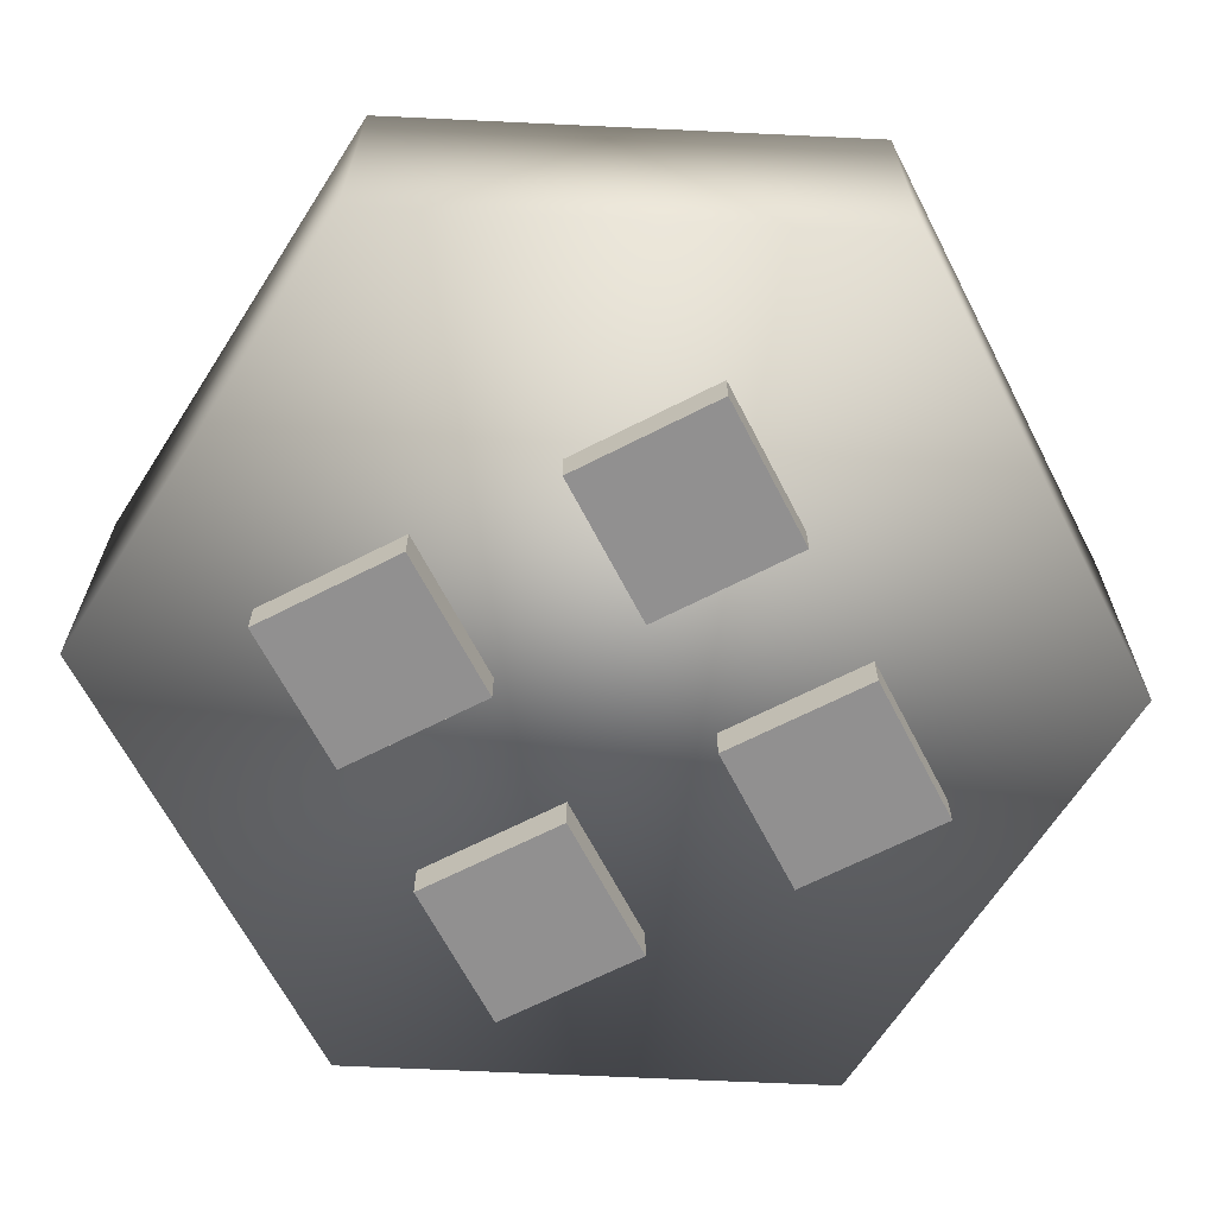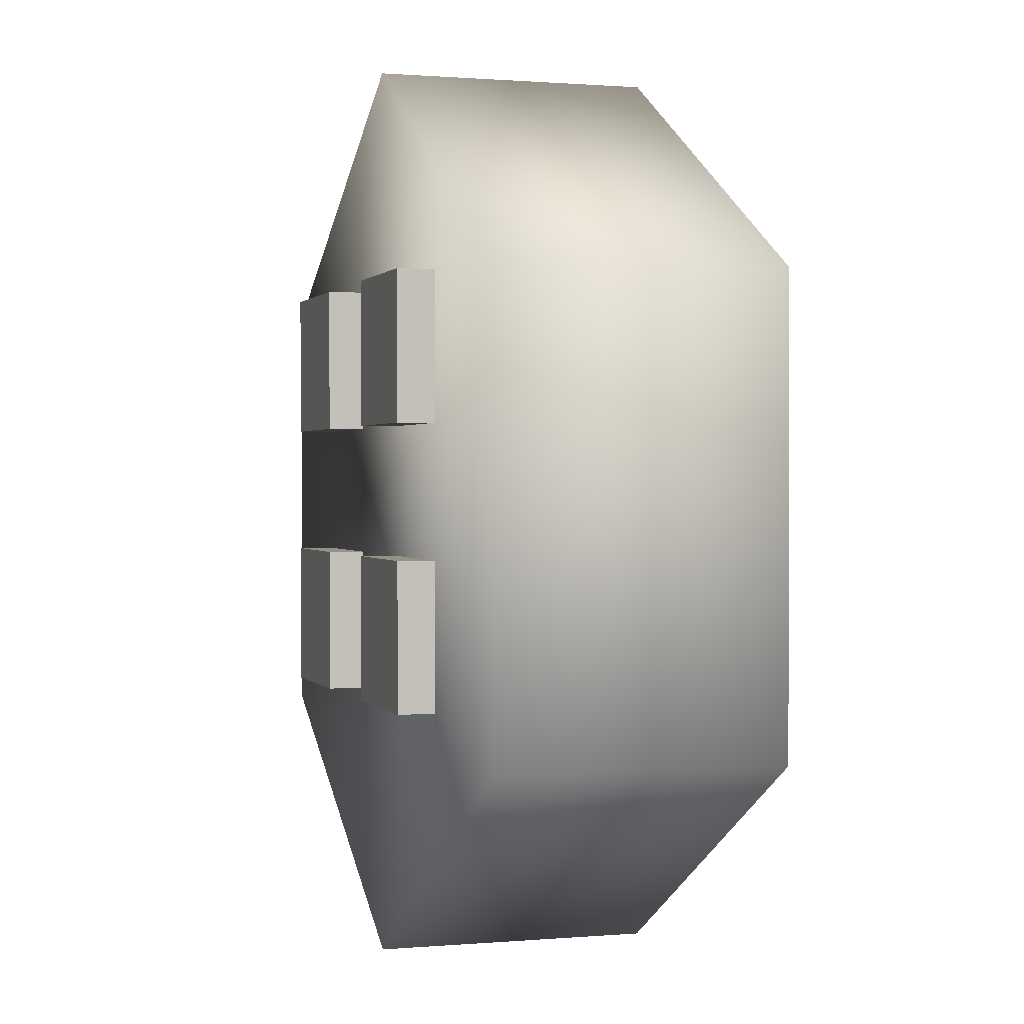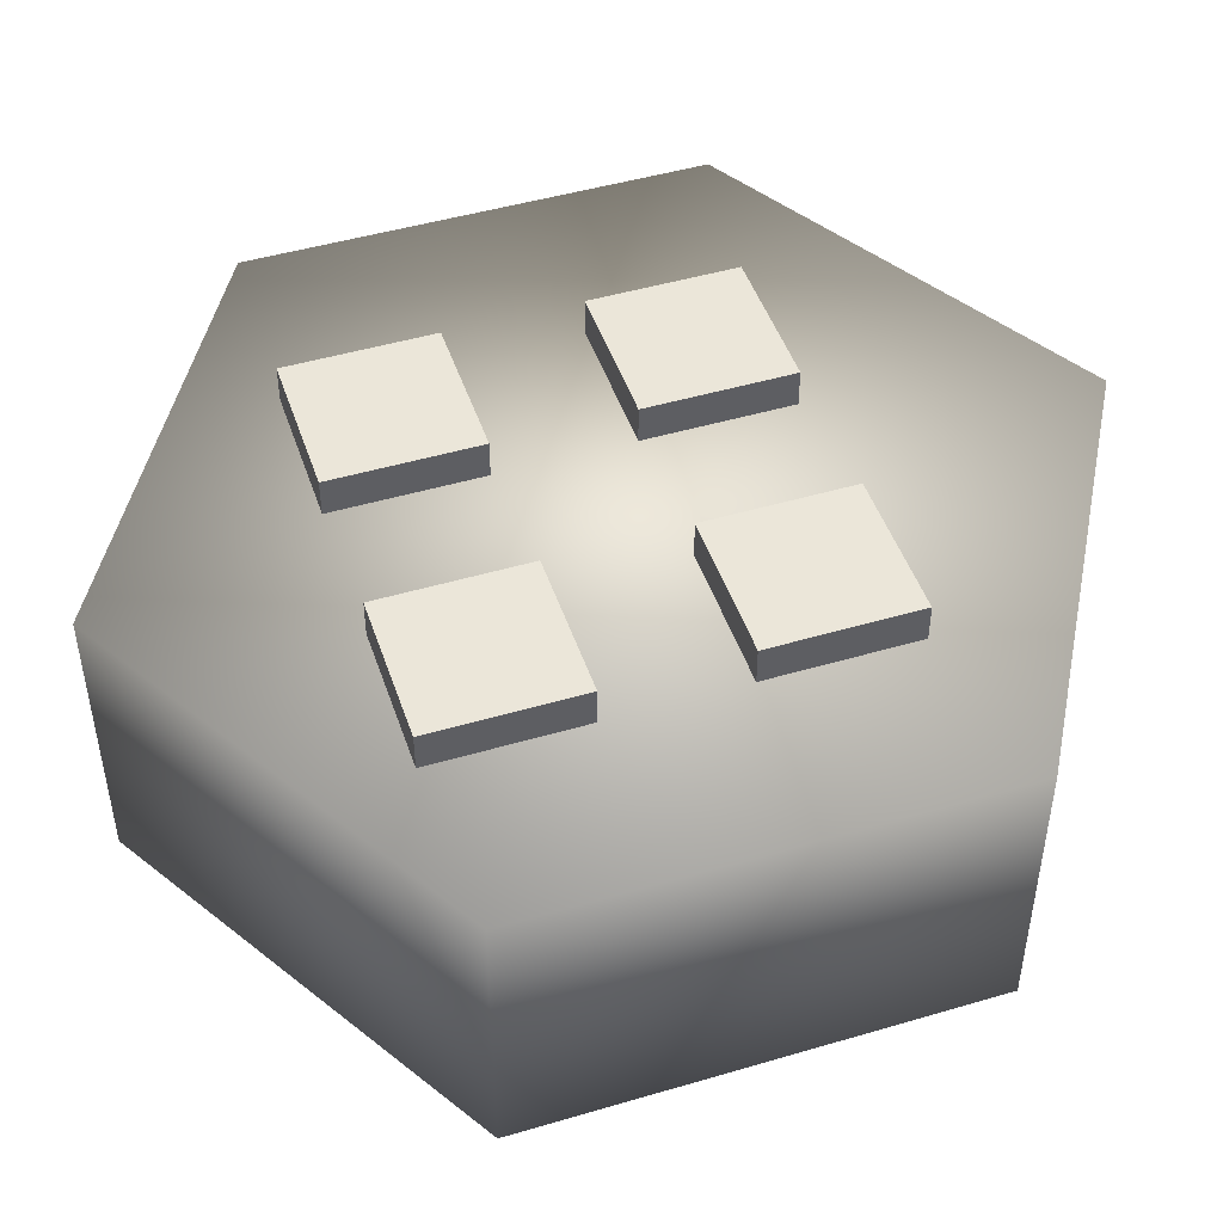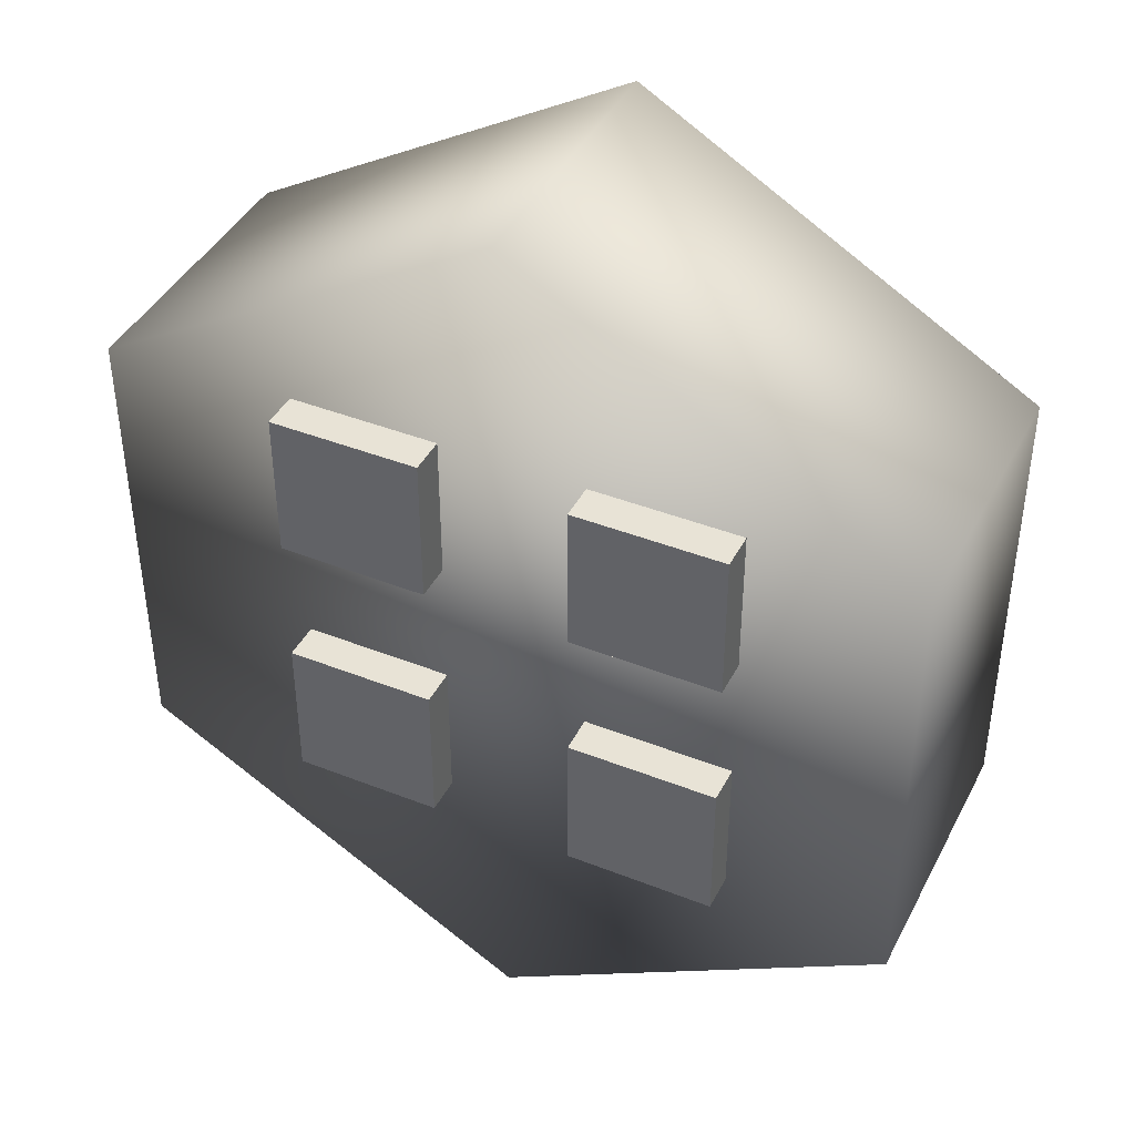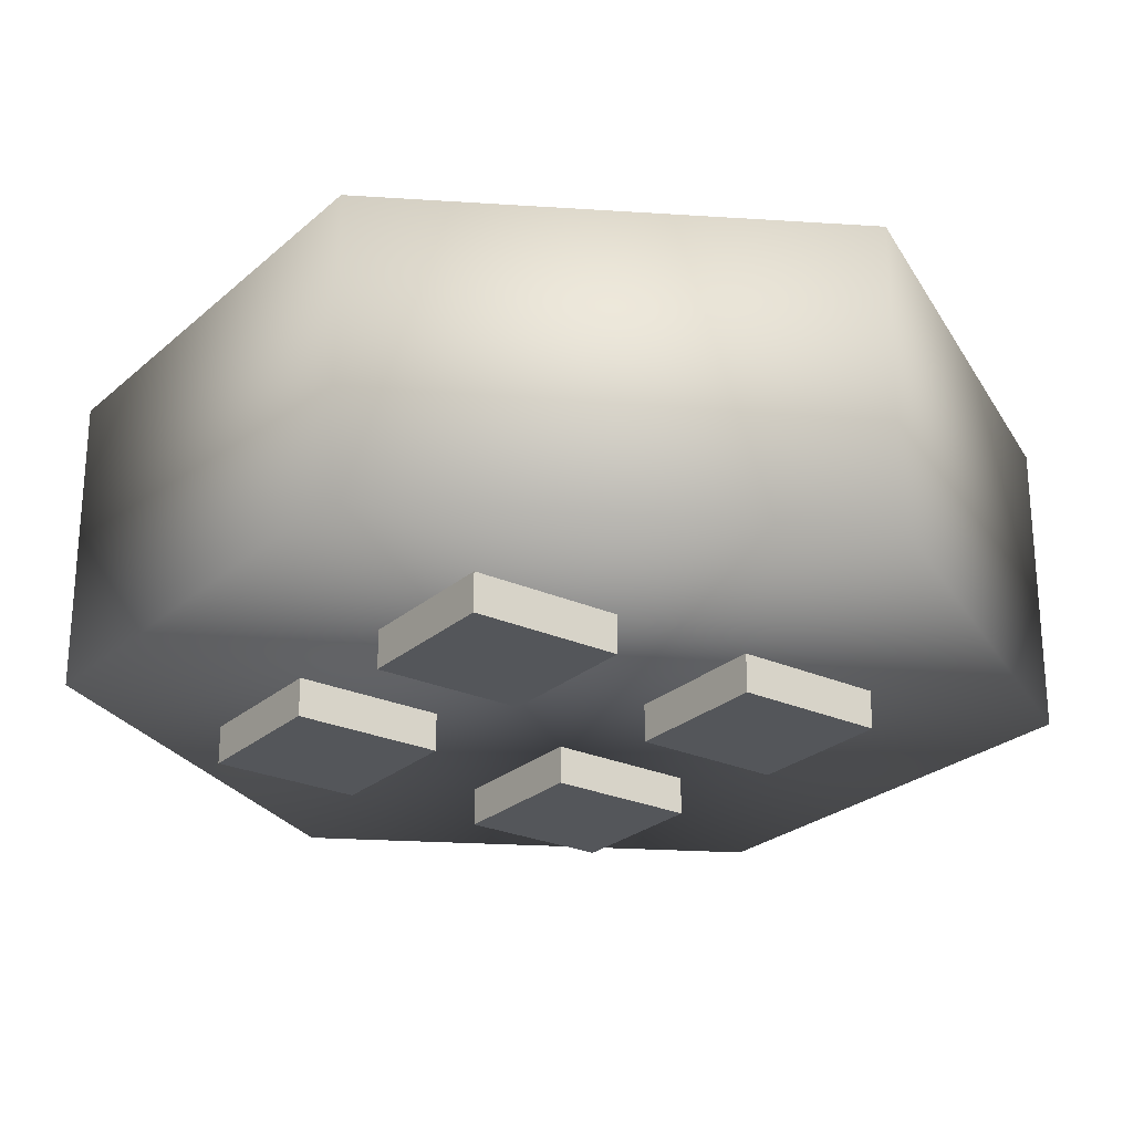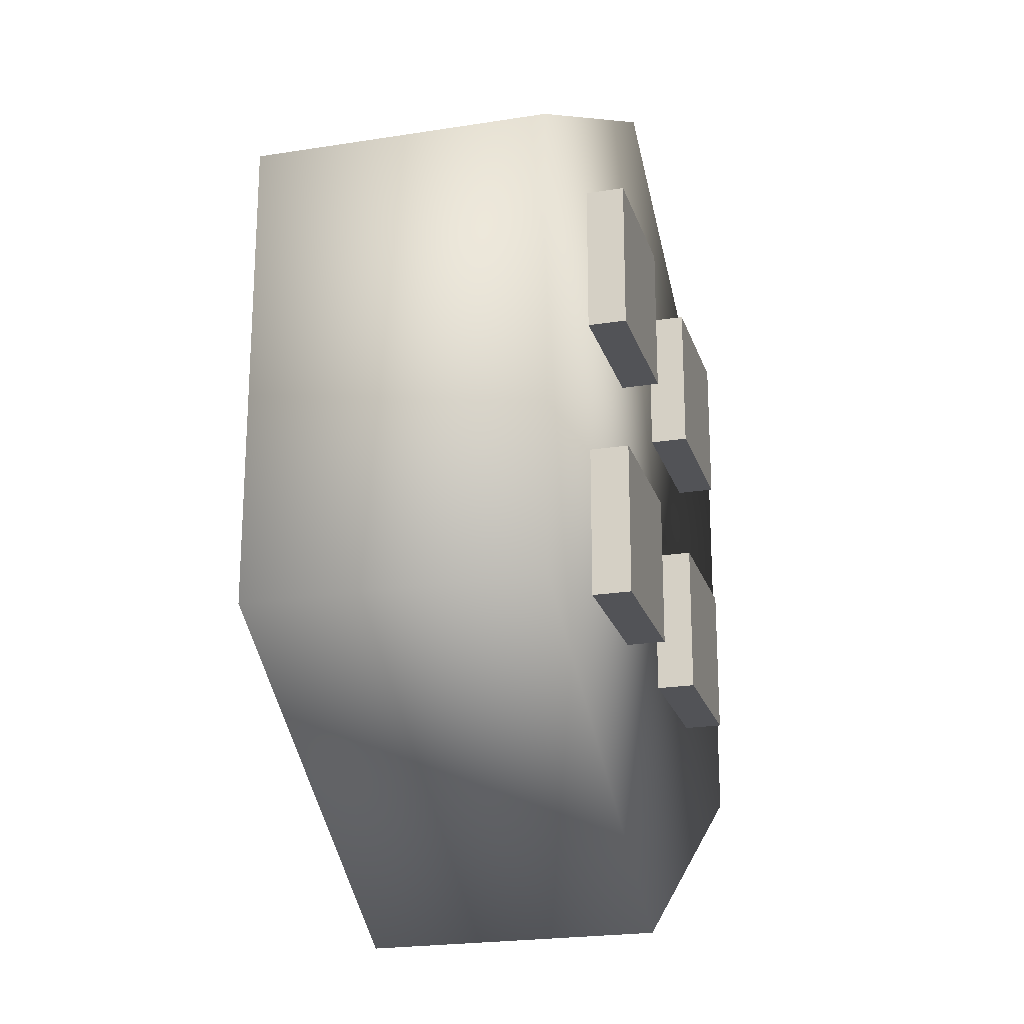
<metadata>
{"format":"obj","ext":"obj","renderer":"f3d","projection":"perspective","resolution":1024,"background":"white","views":[{"elev":-65.8,"azim":-152.7,"up":"+Y"},{"elev":0.8,"azim":-107.4,"up":"+Z"},{"elev":47.3,"azim":71.6,"up":"+Y"},{"elev":41.7,"azim":25.5,"up":"+Z"},{"elev":-25.3,"azim":144.0,"up":"+Y"},{"elev":-22.3,"azim":105.5,"up":"+Z"}]}
</metadata>
<code>
o avocado.002
v 0 -0.01445 0.04664
v -0.0404 -0.01445 0.02332
v 0.0404 -0.01445 -0.02332
v 0.0404 -0.01445 0.02332
v 0 -0.01445 -0.04664
v -0.0404 -0.01445 -0.02332
v 0.0404 0.01445 0.02332
v 0 0.01445 0.04664
v -0.0404 0.01445 -0.02332
v -0.0404 0.01445 0.02332
v 0 0.01445 -0.04664
v 0.0404 0.01445 -0.02332
f 7 1 4
f 1 7 8
f 9 2 10
f 2 9 6
f 9 5 6
f 5 9 11
f 3 7 4
f 7 3 12
f 11 3 5
f 3 11 12
f 8 2 1
f 2 8 10
f 9 10 8 7 12 11
f 2 6 5 3 4 1
o Cube
v 0.00869 -0.01822 0.009059
v 0.00869 -0.01822 0.02406
v 0.00869 0.01822 0.009059
v 0.00869 0.01822 0.02406
v 0.02369 -0.01822 0.009059
v 0.02369 -0.01822 0.02406
v 0.02369 0.01822 0.009059
v 0.02369 0.01822 0.02406
f 13 14 16 15
f 15 16 20 19
f 19 20 18 17
f 17 18 14 13
f 15 19 17 13
f 20 16 14 18
o Cube.001
v 0.00869 -0.01822 -0.01942
v 0.00869 -0.01822 -0.004421
v 0.00869 0.01822 -0.01942
v 0.00869 0.01822 -0.004421
v 0.02369 -0.01822 -0.01942
v 0.02369 -0.01822 -0.004421
v 0.02369 0.01822 -0.01942
v 0.02369 0.01822 -0.004421
f 21 22 24 23
f 23 24 28 27
f 27 28 26 25
f 25 26 22 21
f 23 27 25 21
f 28 24 22 26
o Cube.002
v -0.02087 -0.01822 0.009059
v -0.02087 -0.01822 0.02406
v -0.02087 0.01822 0.009059
v -0.02087 0.01822 0.02406
v -0.005872 -0.01822 0.009059
v -0.005872 -0.01822 0.02406
v -0.005872 0.01822 0.009059
v -0.005872 0.01822 0.02406
f 29 30 32 31
f 31 32 36 35
f 35 36 34 33
f 33 34 30 29
f 31 35 33 29
f 36 32 30 34
o Cube.003
v -0.02087 -0.01822 -0.01942
v -0.02087 -0.01822 -0.004421
v -0.02087 0.01822 -0.01942
v -0.02087 0.01822 -0.004421
v -0.005872 -0.01822 -0.01942
v -0.005872 -0.01822 -0.004421
v -0.005872 0.01822 -0.01942
v -0.005872 0.01822 -0.004421
f 37 38 40 39
f 39 40 44 43
f 43 44 42 41
f 41 42 38 37
f 39 43 41 37
f 44 40 38 42

</code>
